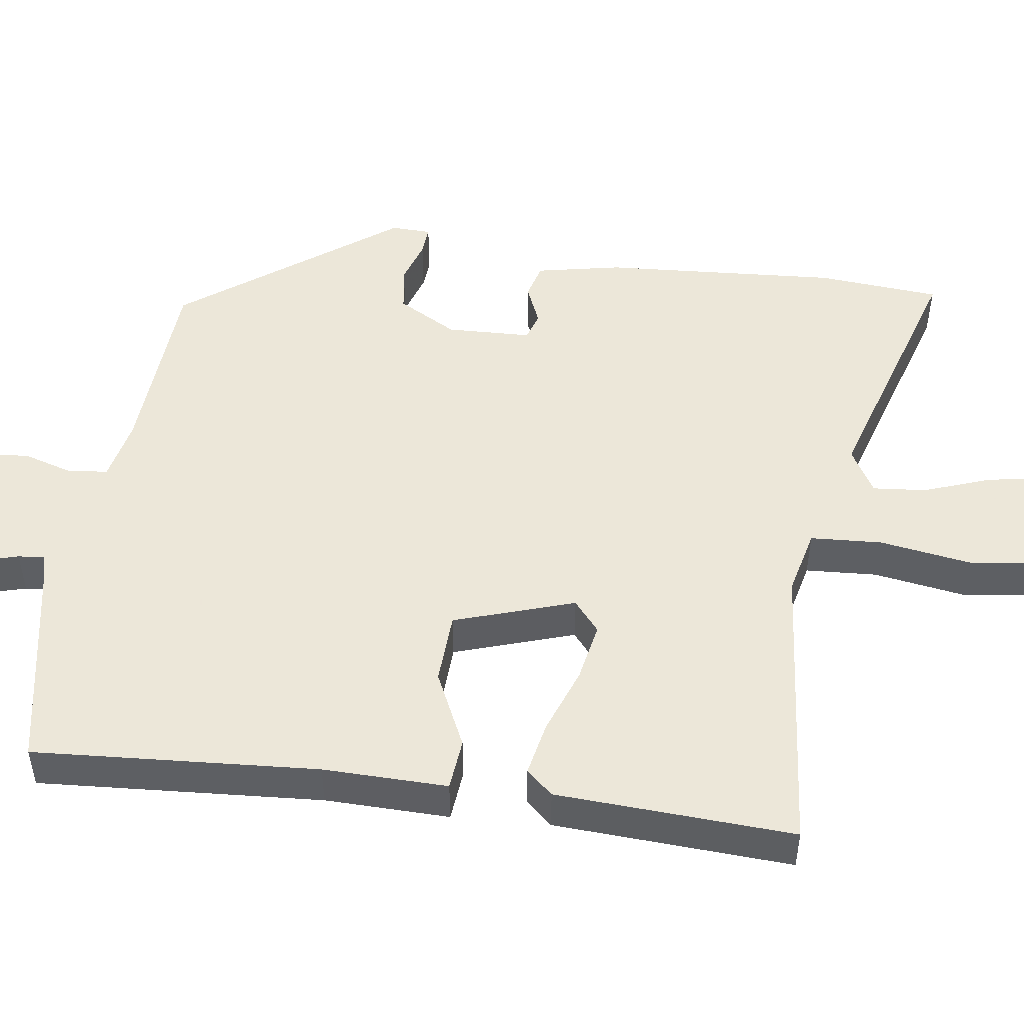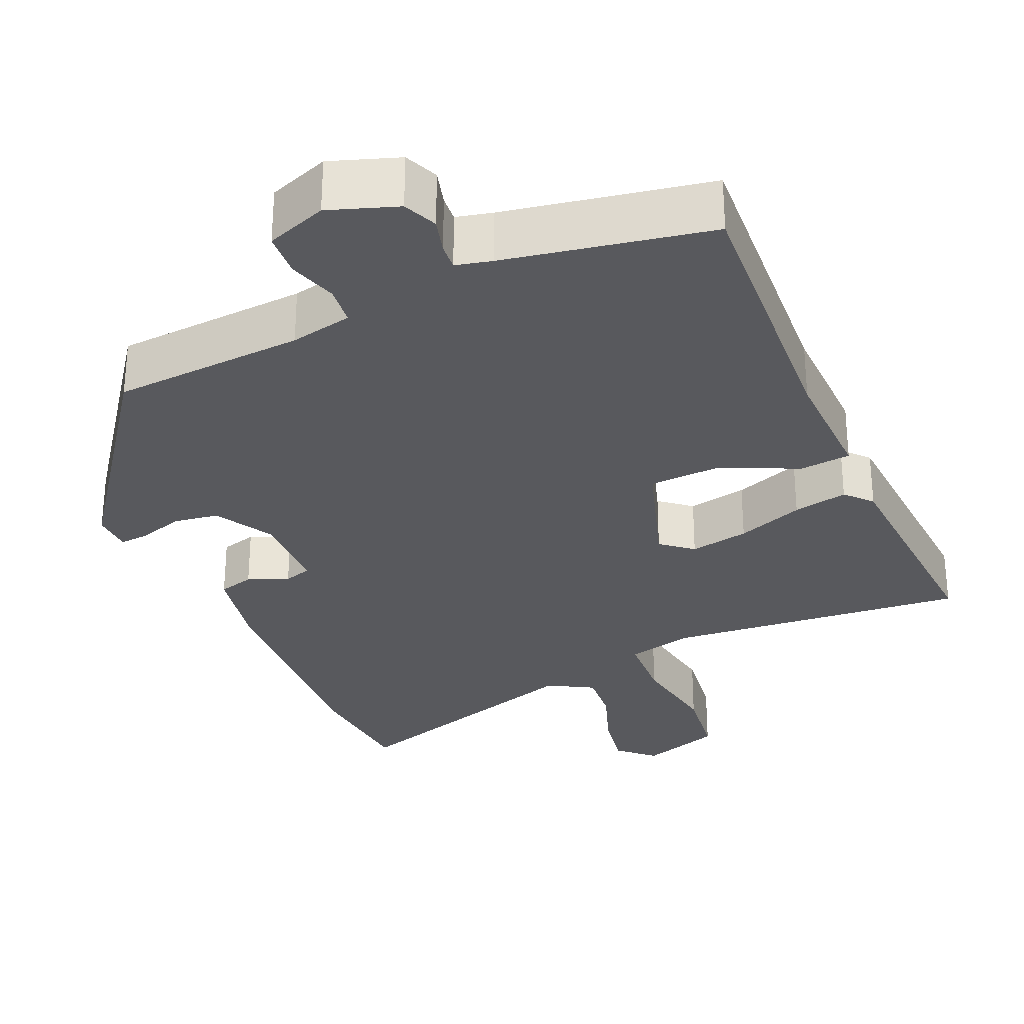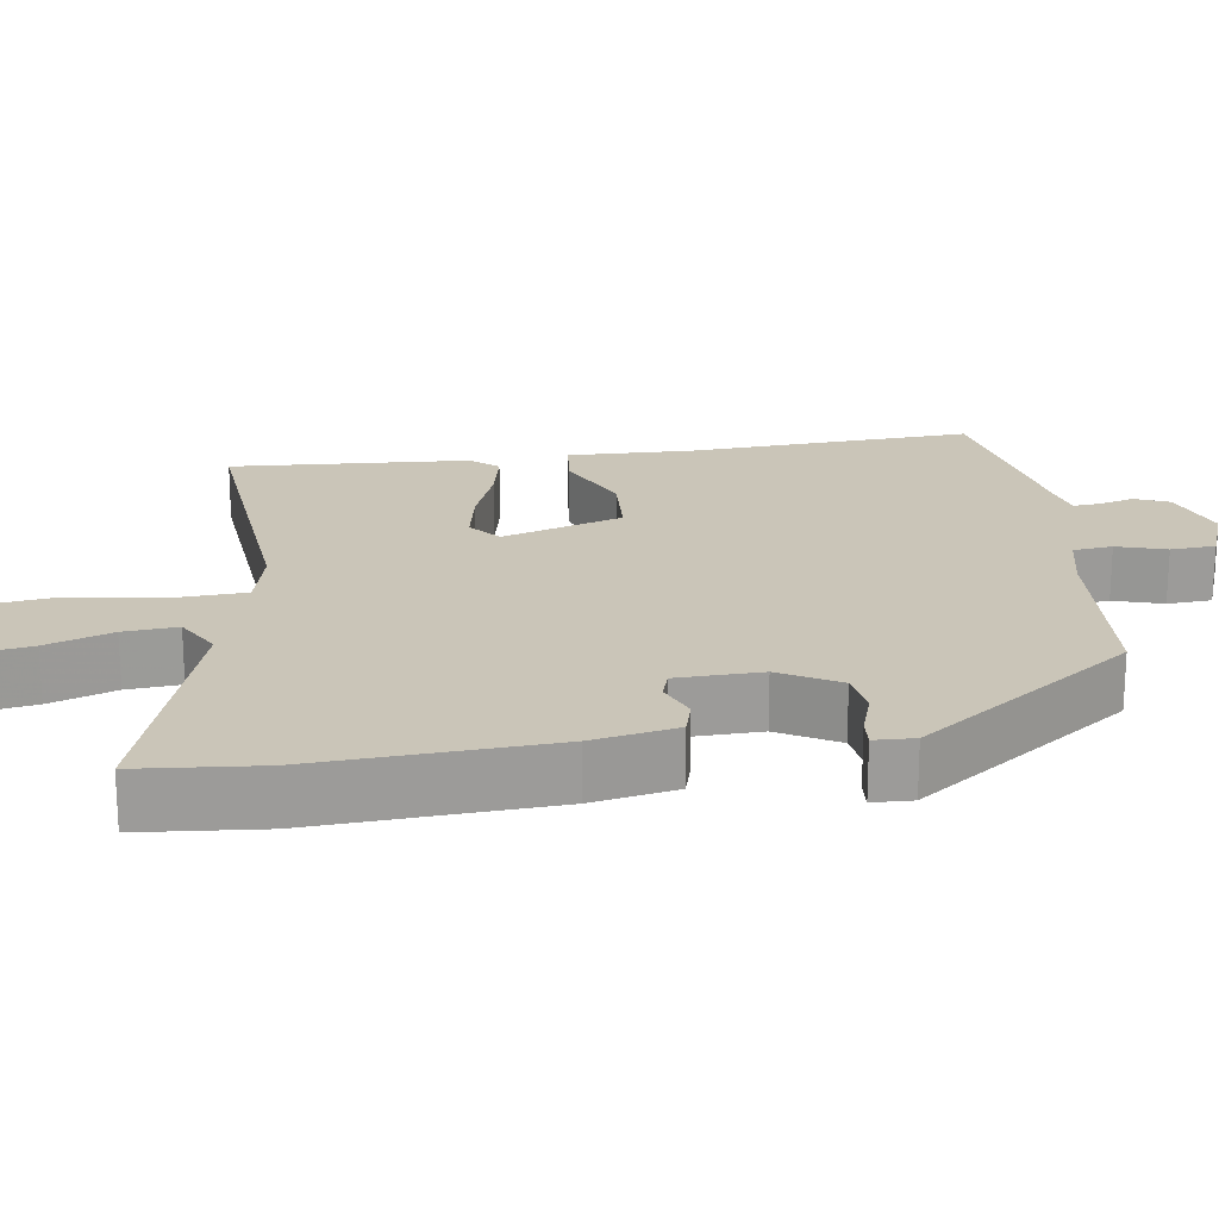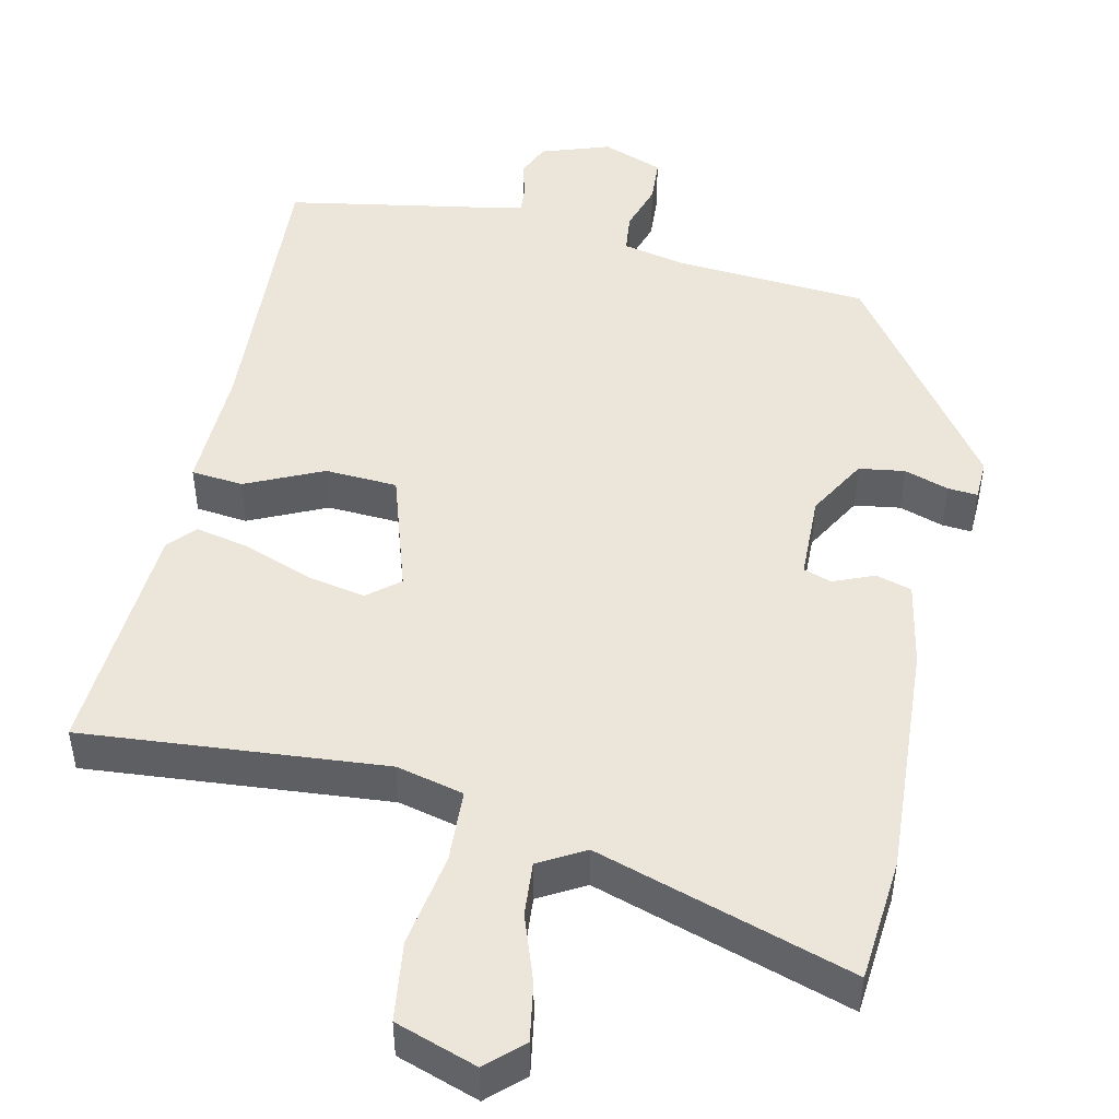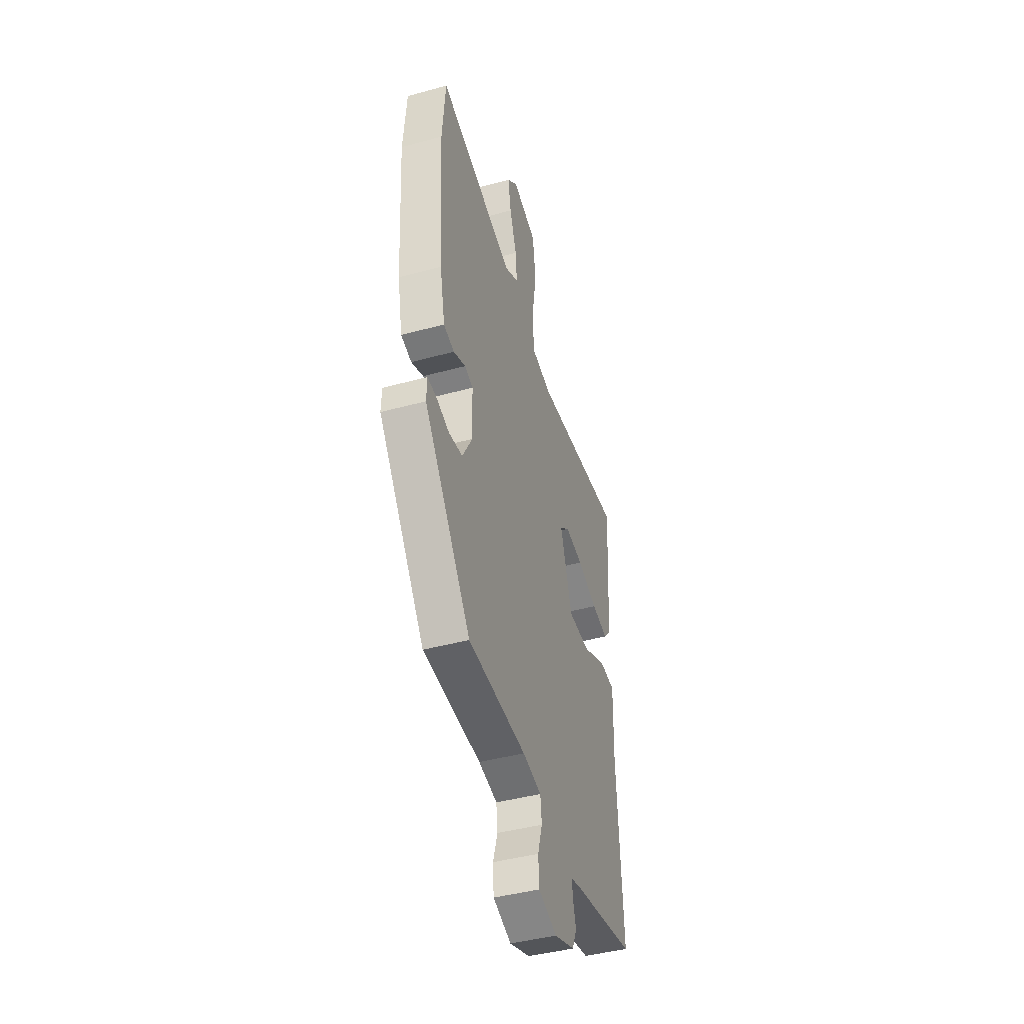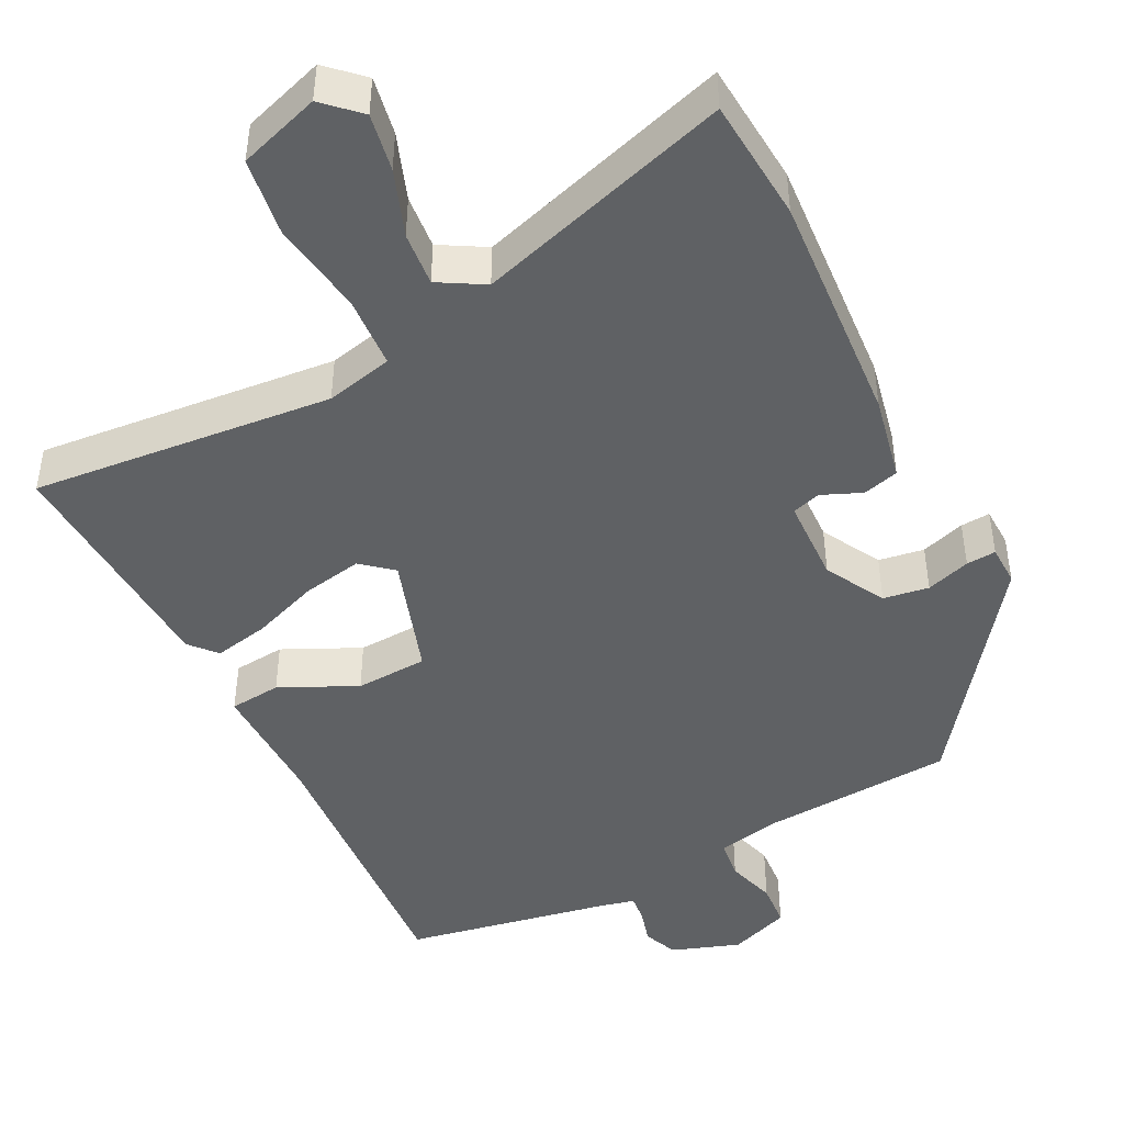
<metadata>
{"format":"obj","ext":"obj","renderer":"f3d","projection":"perspective","resolution":1024,"background":"white","views":[{"elev":49.6,"azim":-82.4,"up":"+Y"},{"elev":-29.9,"azim":-156.4,"up":"+Y"},{"elev":20.5,"azim":81.9,"up":"+Y"},{"elev":48.0,"azim":12.6,"up":"+Y"},{"elev":-43.3,"azim":107.9,"up":"+Z"},{"elev":-45.9,"azim":26.5,"up":"+Y"}]}
</metadata>
<code>
v 0.318 0.07 -0.465
v 0.064 0.07 -0.483
v -0.018 0.07 -0.501
v -0.024 0.07 -0.553
v -0.004 0.07 -0.618
v -0.008 0.07 -0.677
v -0.088 0.07 -0.707
v -0.178 0.07 -0.676
v -0.197 0.07 -0.631
v -0.184 0.07 -0.584
v -0.181 0.07 -0.549
v -0.228 0.07 -0.538
v -0.498 0.07 -0.489
v -0.475 0.07 -0.112
v -0.479 0.07 0.053
v -0.411 0.07 0.06
v -0.31 0.07 0.013
v -0.215 0.07 0.018
v -0.164 0.07 0.177
v -0.205 0.07 0.211
v -0.283 0.07 0.196
v -0.371 0.07 0.163
v -0.443 0.07 0.148
v -0.474 0.07 0.183
v -0.493 0.07 0.498
v -0.097 0.07 0.463
v -0.009 0.07 0.484
v -0.004 0.07 0.579
v -0.024 0.07 0.702
v -0.01 0.07 0.806
v 0.097 0.07 0.842
v 0.143 0.07 0.799
v 0.13 0.07 0.723
v 0.099 0.07 0.636
v 0.093 0.07 0.565
v 0.153 0.07 0.531
v 0.488 0.07 0.636
v 0.502 0.07 0.474
v 0.483 0.07 0.163
v 0.461 0.07 0.051
v 0.414 0.07 0.038
v 0.361 0.07 0.06
v 0.324 0.07 0.048
v 0.321 0.07 -0.064
v 0.365 0.07 -0.142
v 0.425 0.07 -0.151
v 0.483 0.07 -0.132
v 0.522 0.07 -0.129
v 0.524 0.07 -0.182
v 0.318 0 -0.465
v 0.064 0 -0.483
v -0.018 0 -0.501
v -0.024 0 -0.553
v -0.004 0 -0.618
v -0.008 0 -0.677
v -0.088 0 -0.707
v -0.178 0 -0.676
v -0.197 0 -0.631
v -0.184 0 -0.584
v -0.181 0 -0.549
v -0.228 0 -0.538
v -0.498 0 -0.489
v -0.475 0 -0.112
v -0.479 0 0.053
v -0.411 0 0.06
v -0.31 0 0.013
v -0.215 0 0.018
v -0.164 0 0.177
v -0.205 0 0.211
v -0.283 0 0.196
v -0.371 0 0.163
v -0.443 0 0.148
v -0.474 0 0.183
v -0.493 0 0.498
v -0.097 0 0.463
v -0.009 0 0.484
v -0.004 0 0.579
v -0.024 0 0.702
v -0.01 0 0.806
v 0.097 0 0.842
v 0.143 0 0.799
v 0.13 0 0.723
v 0.099 0 0.636
v 0.093 0 0.565
v 0.153 0 0.531
v 0.488 0 0.636
v 0.502 0 0.474
v 0.483 0 0.163
v 0.461 0 0.051
v 0.414 0 0.038
v 0.361 0 0.06
v 0.324 0 0.048
v 0.321 0 -0.064
v 0.365 0 -0.142
v 0.425 0 -0.151
v 0.483 0 -0.132
v 0.522 0 -0.129
v 0.524 0 -0.182
f 46 47 48 49
f 45 46 49 1
f 44 45 1 2
f 43 44 2 3
f 39 40 41 42
f 39 42 43
f 36 37 38 39
f 35 36 39 43
f 31 32 33 34
f 31 34 35
f 28 29 30 31
f 27 28 31 35
f 23 24 25 26
f 21 22 23 26
f 20 21 26 27
f 19 20 27 35
f 14 15 16 17
f 12 13 14 17
f 11 12 17 18
f 7 8 9 10
f 7 10 11
f 4 5 6 7
f 3 4 7 11
f 18 19 35 43
f 3 11 18 43
f 98 97 96 95
f 50 98 95 94
f 51 50 94 93
f 52 51 93 92
f 91 90 89 88
f 92 91 88
f 88 87 86 85
f 92 88 85 84
f 83 82 81 80
f 84 83 80
f 80 79 78 77
f 84 80 77 76
f 75 74 73 72
f 75 72 71 70
f 76 75 70 69
f 84 76 69 68
f 66 65 64 63
f 66 63 62 61
f 67 66 61 60
f 59 58 57 56
f 60 59 56
f 56 55 54 53
f 60 56 53 52
f 92 84 68 67
f 92 67 60 52
f 1 50 51 2
f 2 51 52 3
f 3 52 53 4
f 4 53 54 5
f 5 54 55 6
f 6 55 56 7
f 7 56 57 8
f 8 57 58 9
f 9 58 59 10
f 10 59 60 11
f 11 60 61 12
f 12 61 62 13
f 13 62 63 14
f 14 63 64 15
f 15 64 65 16
f 16 65 66 17
f 17 66 67 18
f 18 67 68 19
f 19 68 69 20
f 20 69 70 21
f 21 70 71 22
f 22 71 72 23
f 23 72 73 24
f 24 73 74 25
f 25 74 75 26
f 26 75 76 27
f 27 76 77 28
f 28 77 78 29
f 29 78 79 30
f 30 79 80 31
f 31 80 81 32
f 32 81 82 33
f 33 82 83 34
f 34 83 84 35
f 35 84 85 36
f 36 85 86 37
f 37 86 87 38
f 38 87 88 39
f 39 88 89 40
f 40 89 90 41
f 41 90 91 42
f 42 91 92 43
f 43 92 93 44
f 44 93 94 45
f 45 94 95 46
f 46 95 96 47
f 47 96 97 48
f 48 97 98 49
f 49 98 50 1

</code>
